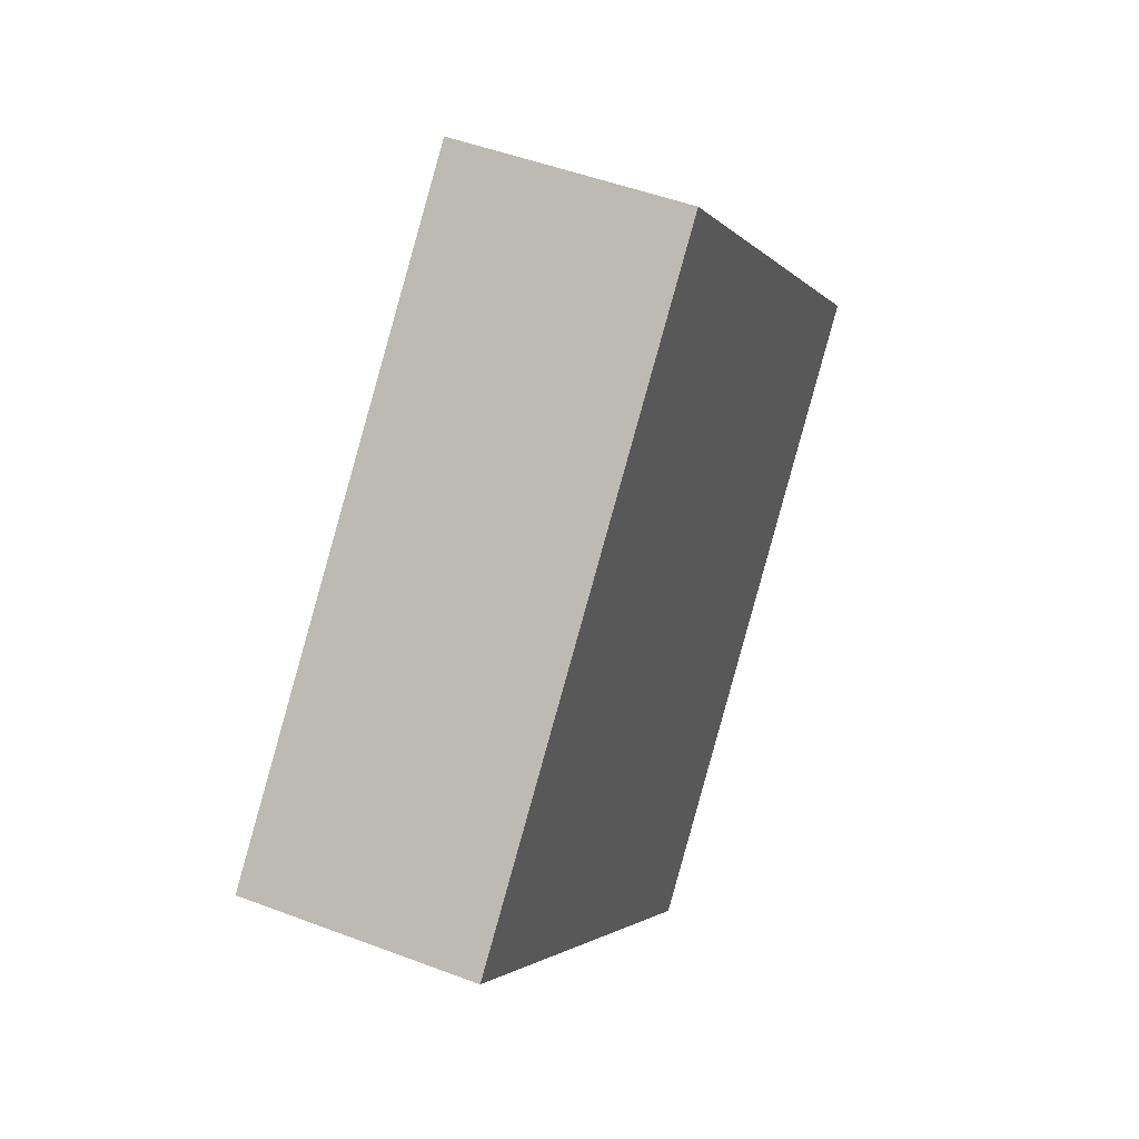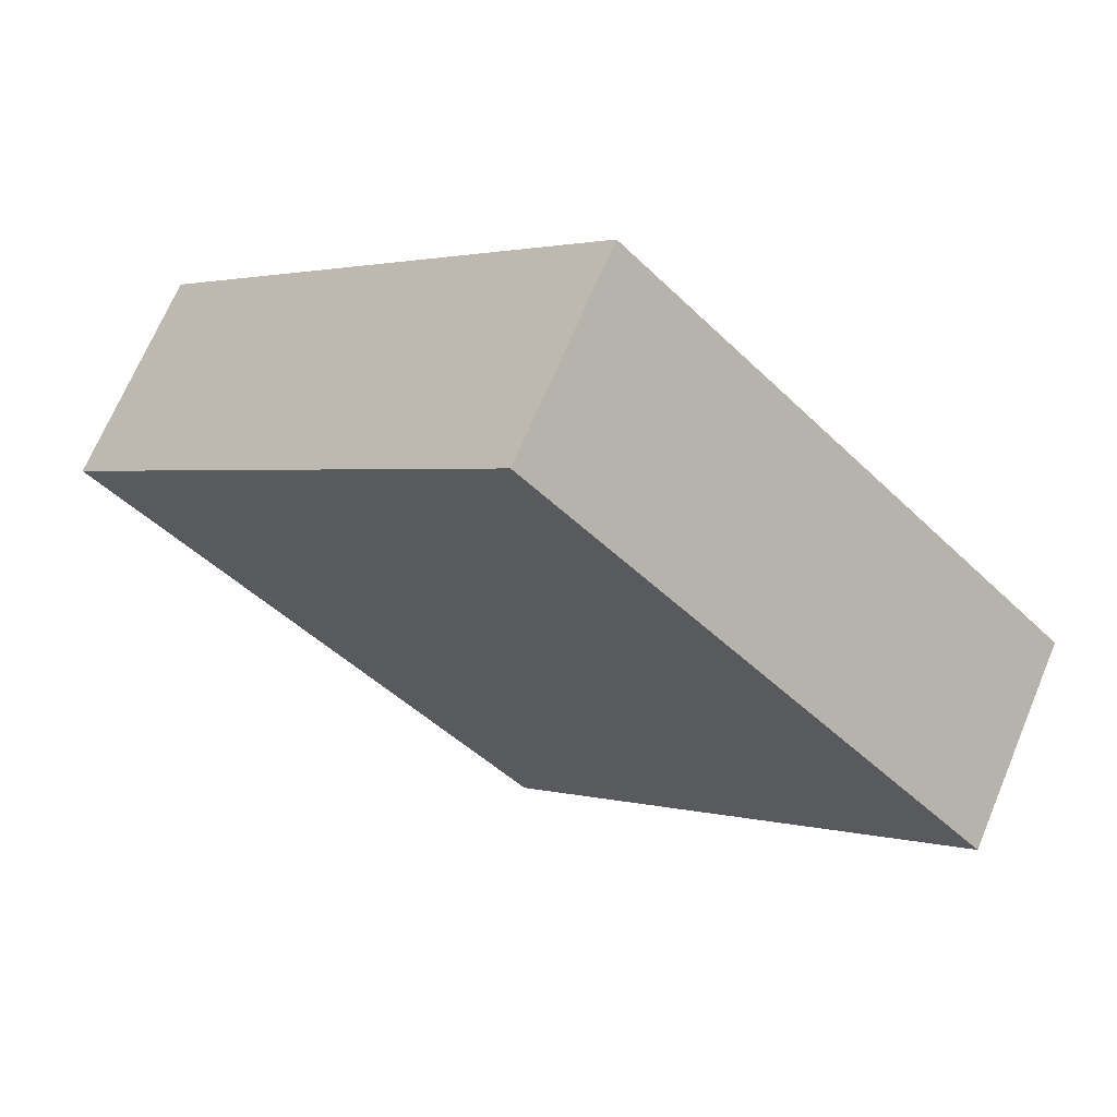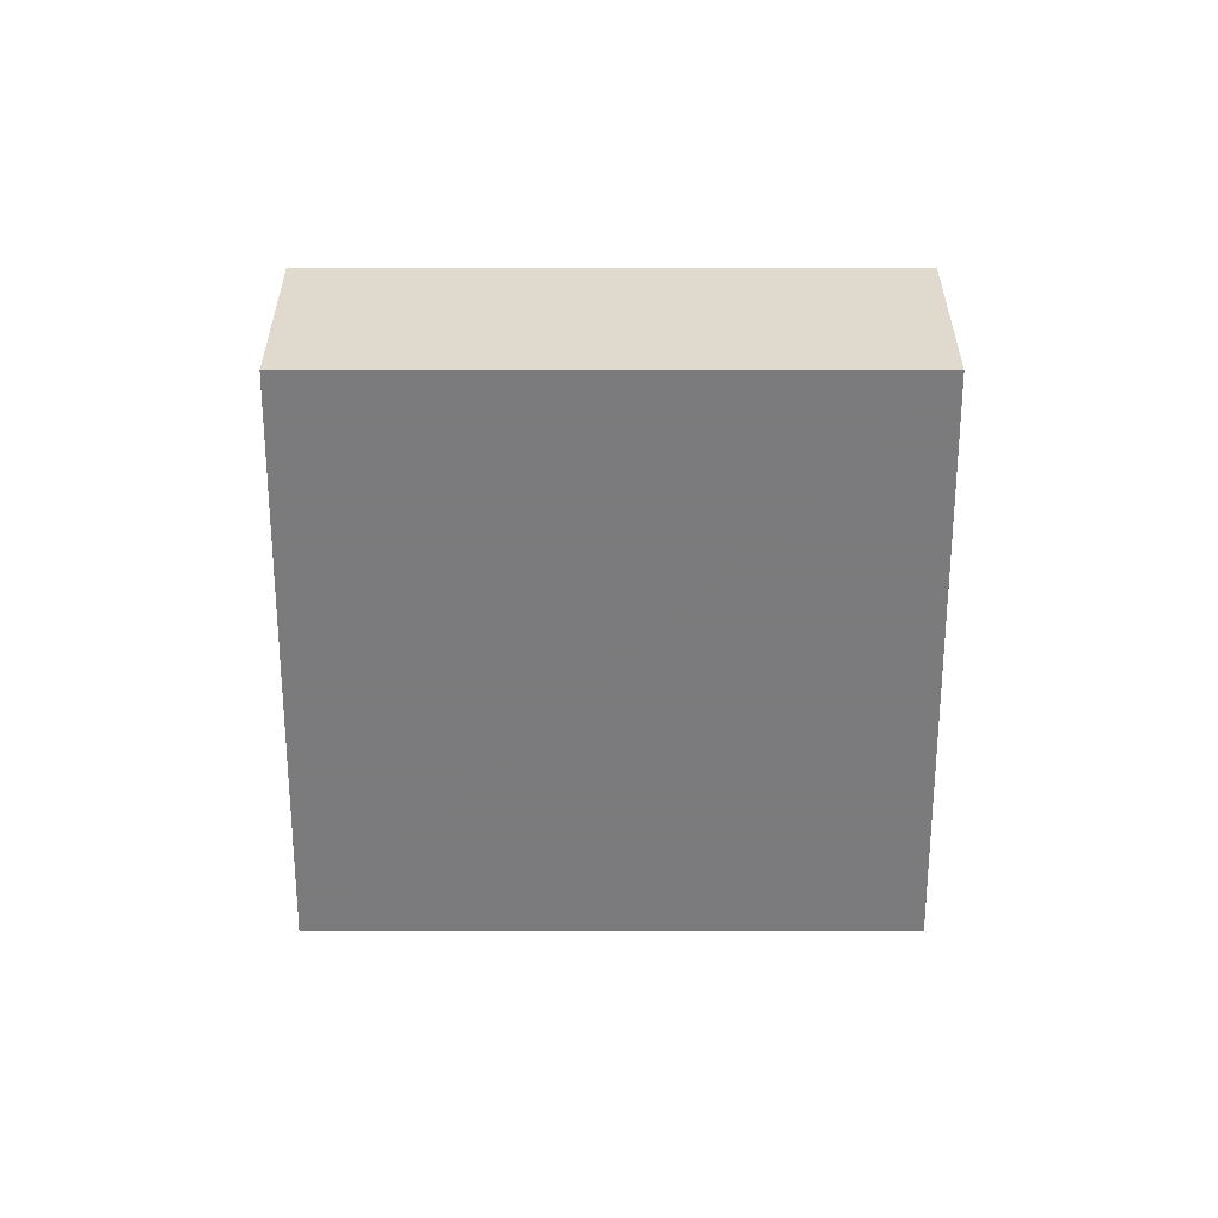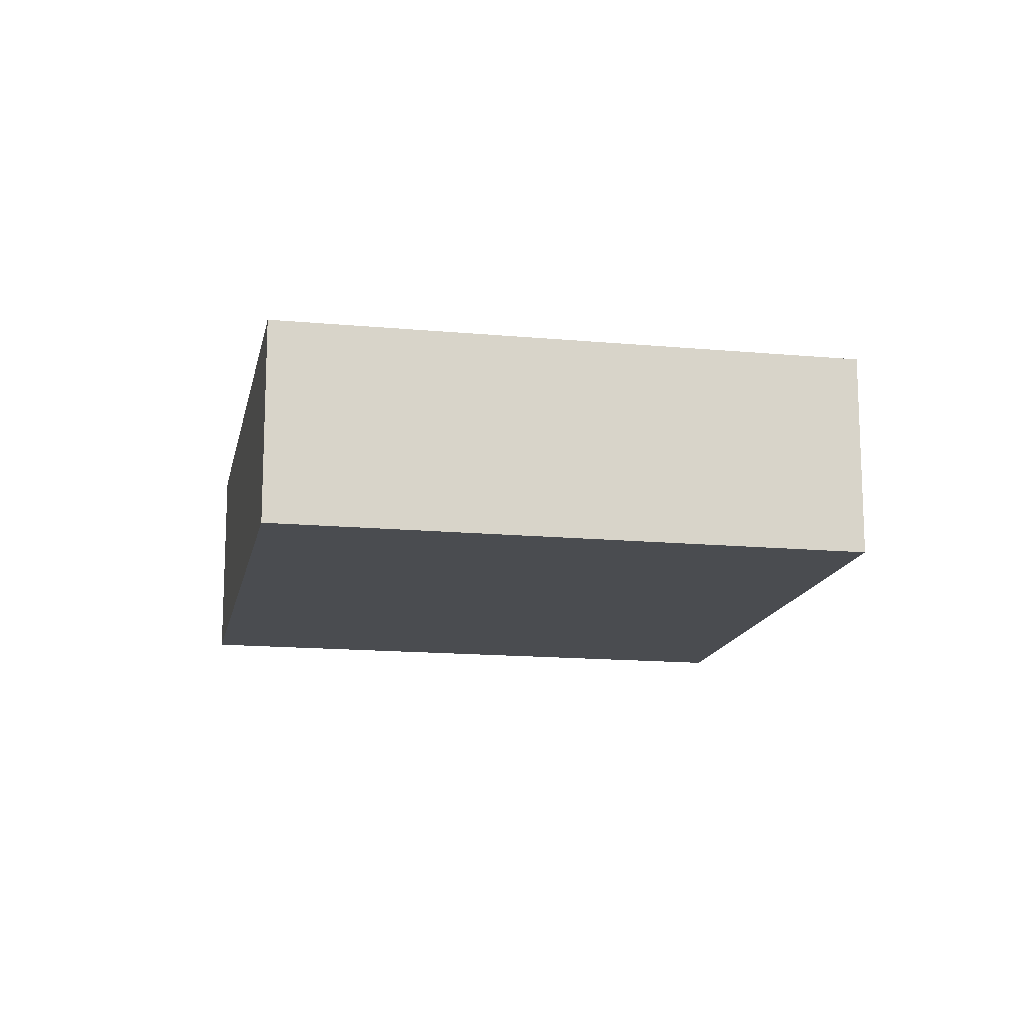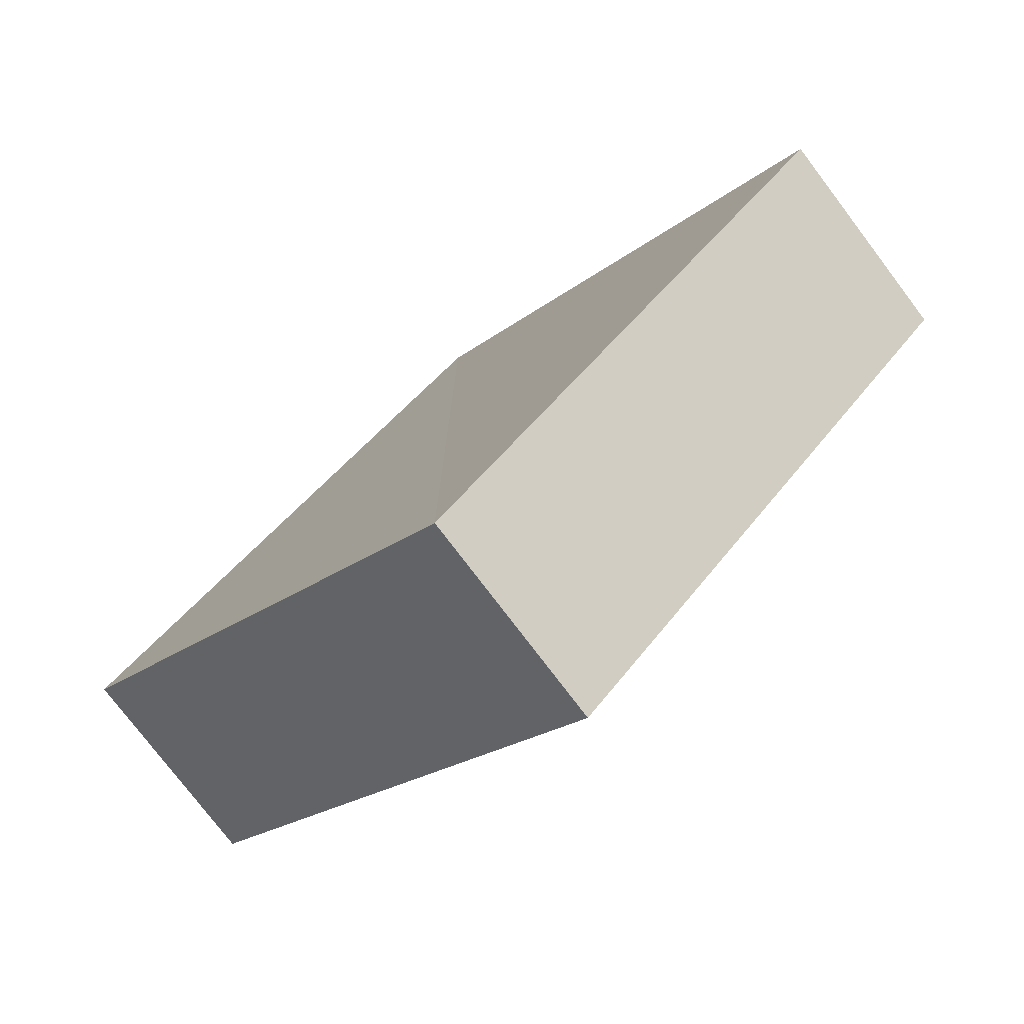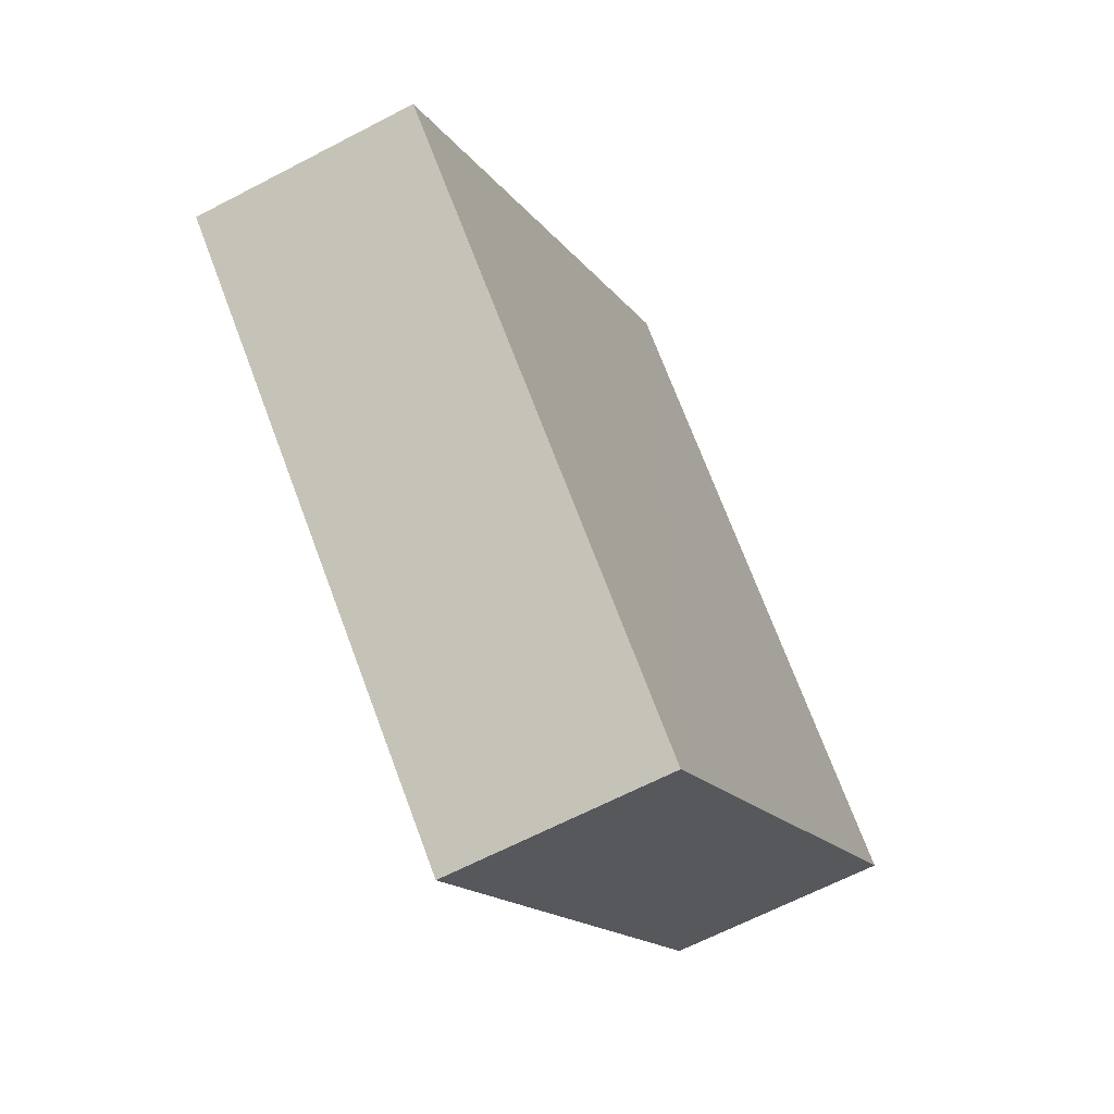
<metadata>
{"format":"obj","ext":"obj","renderer":"f3d","projection":"perspective","resolution":1024,"background":"white","views":[{"elev":45.7,"azim":-67.8,"up":"+Y"},{"elev":69.6,"azim":-156.3,"up":"+Y"},{"elev":-58.8,"azim":134.9,"up":"+Z"},{"elev":-14.8,"azim":124.0,"up":"+Z"},{"elev":-77.5,"azim":38.0,"up":"+Y"},{"elev":-62.7,"azim":-60.8,"up":"+Y"}]}
</metadata>
<code>
o 3092
v 2231 1870 7.285
v 2231 1871 7.28
v 2231 1870 7.28
v 2231 1871 7.28
v 2231 1870 7.285
v 2231 1871 7.285
v 2231 1871 7.285
v 2231 1871 7.285
v 2231 1871 7.28
v 2231 1871 7.285
v 2231 1871 7.28
v 2231 1871 7.28
v 2231 1871 7.285
v 2231 1870 7.285
v 2231 1871 7.285
v 2231 1870 7.28
v 2231 1871 7.28
v 2231 1870 7.28
v 2231 1871 7.28
v 2231 1871 7.285
v 2231 1871 7.28
v 2231 1871 7.285
v 2231 1870 7.285
v 2231 1871 7.28
v 2231 1871 7.28
v 2231 1871 7.28
v 2231 1871 7.285
v 2231 1871 7.285
f 1 2 3
f 4 5 6
f 7 5 8
f 9 10 8
f 7 11 12
f 13 14 7
f 15 16 17
f 18 19 17
f 20 19 21
f 18 22 23
f 24 25 18
f 26 27 28

</code>
